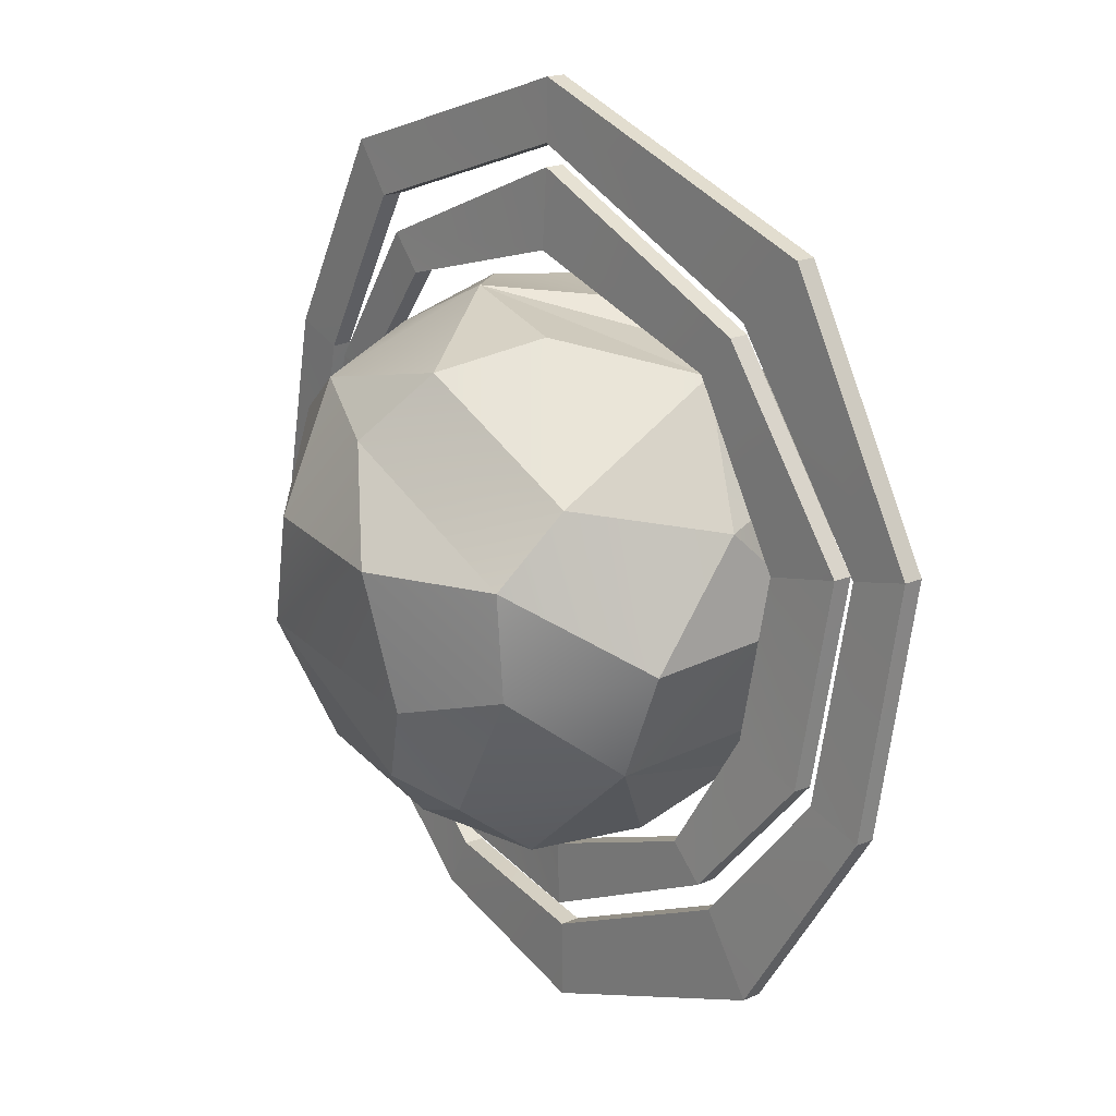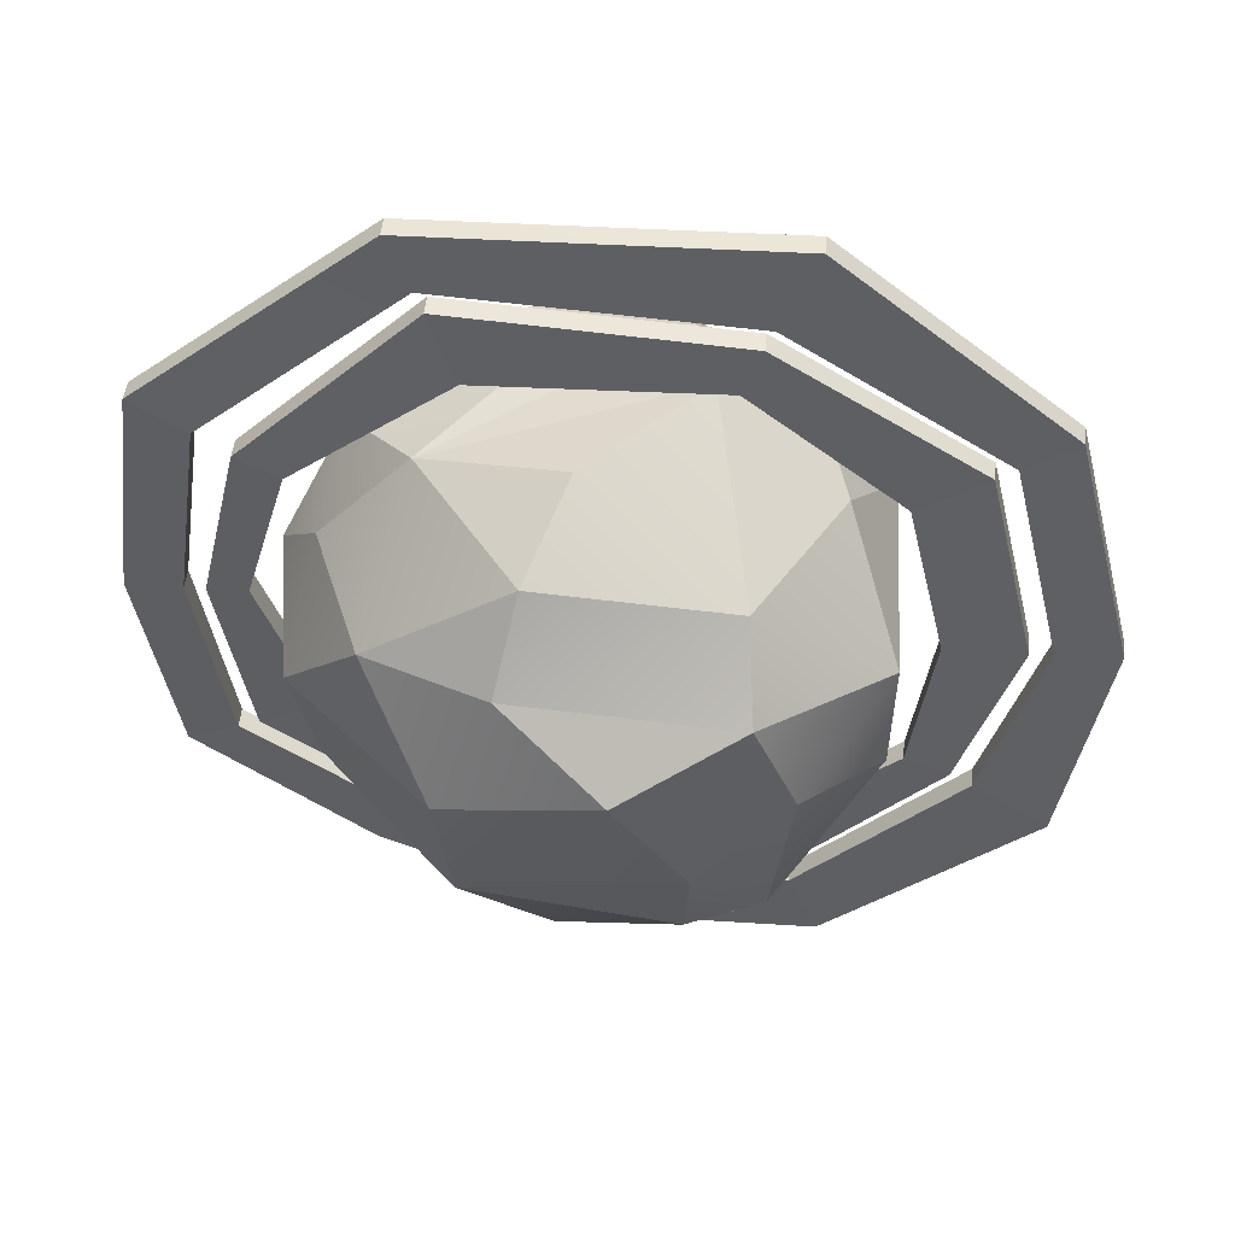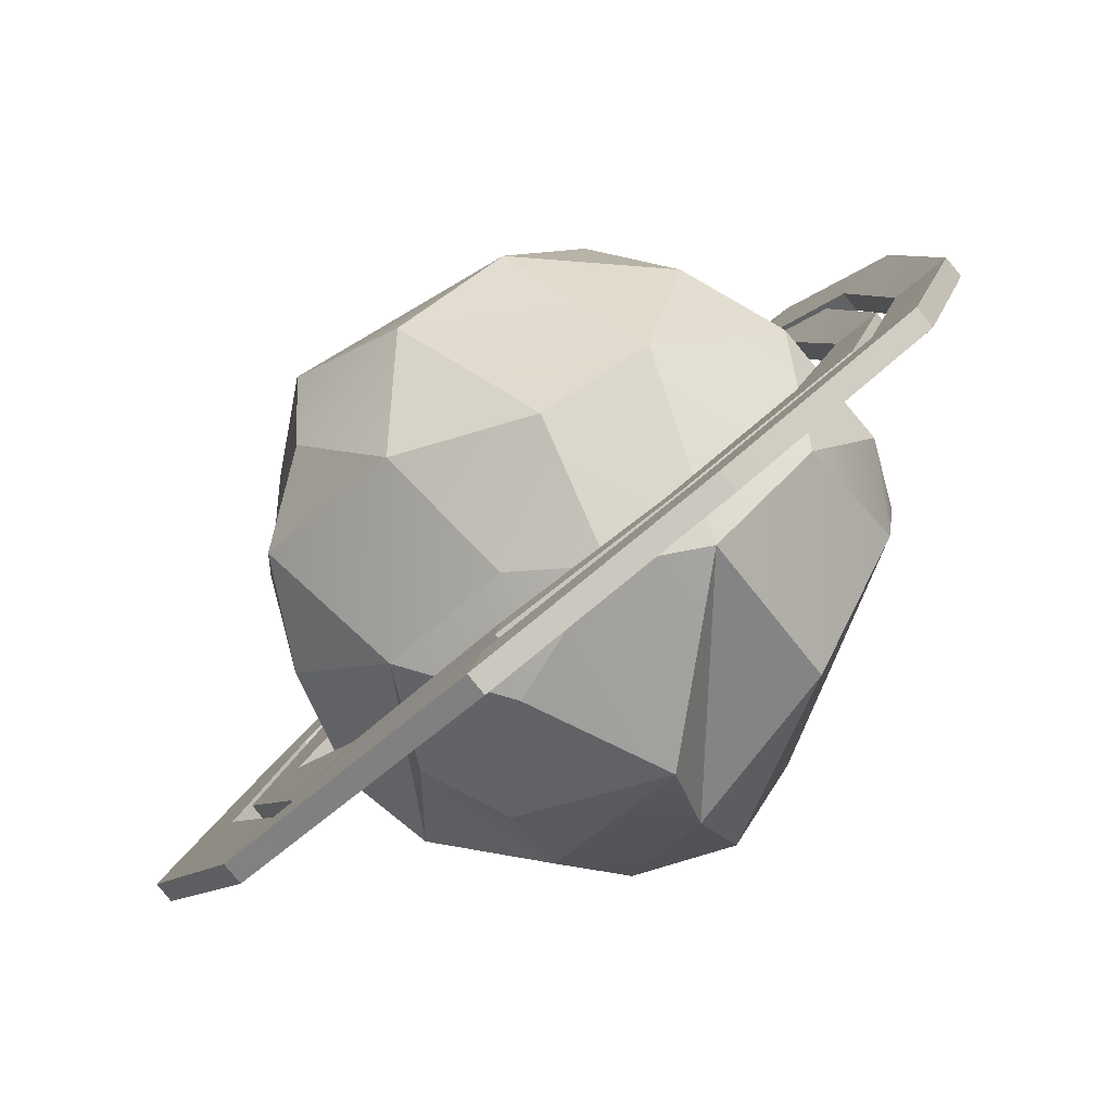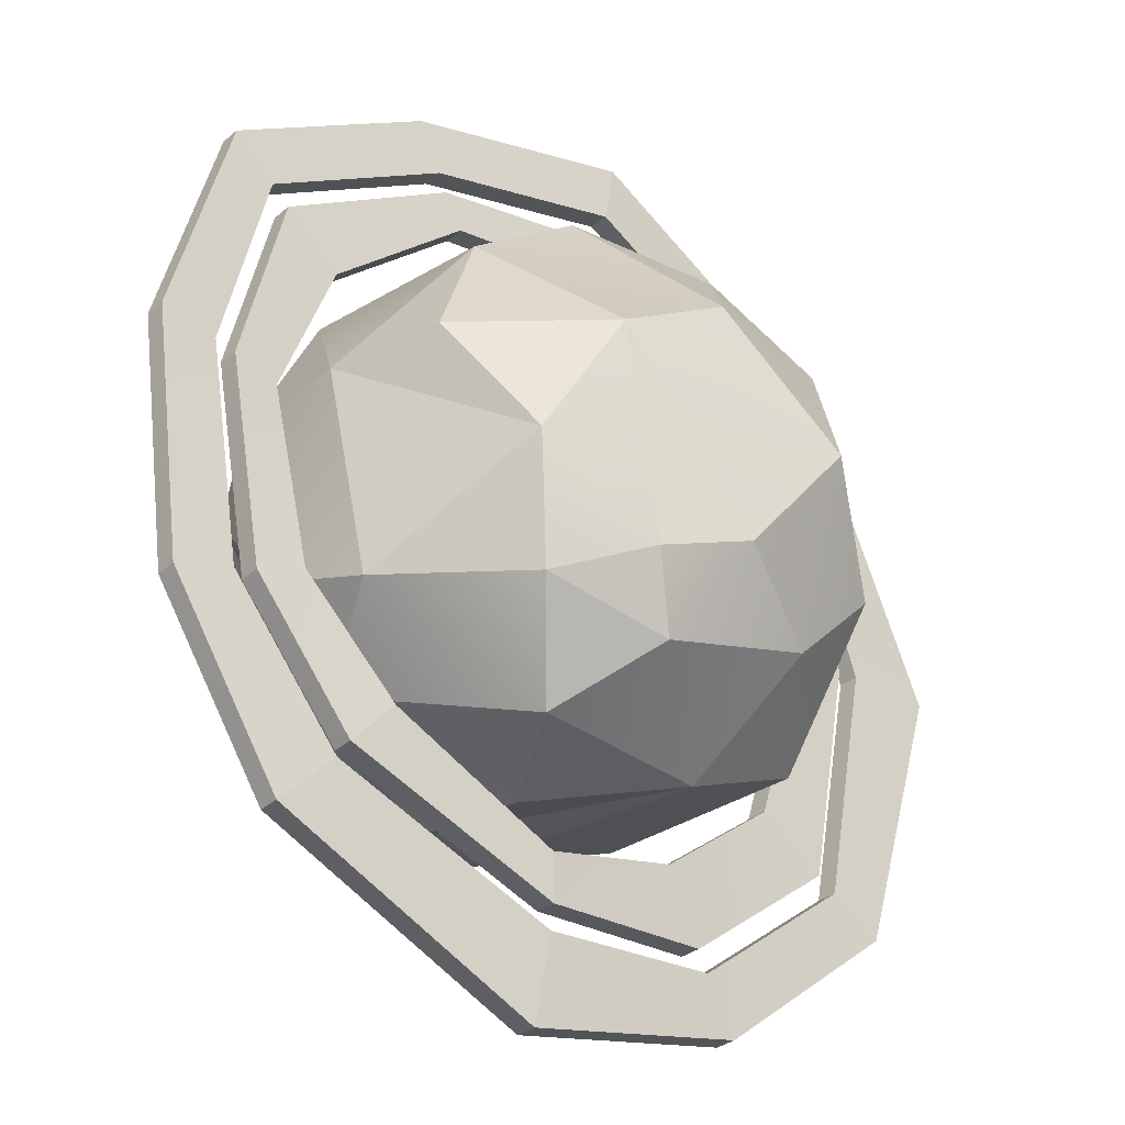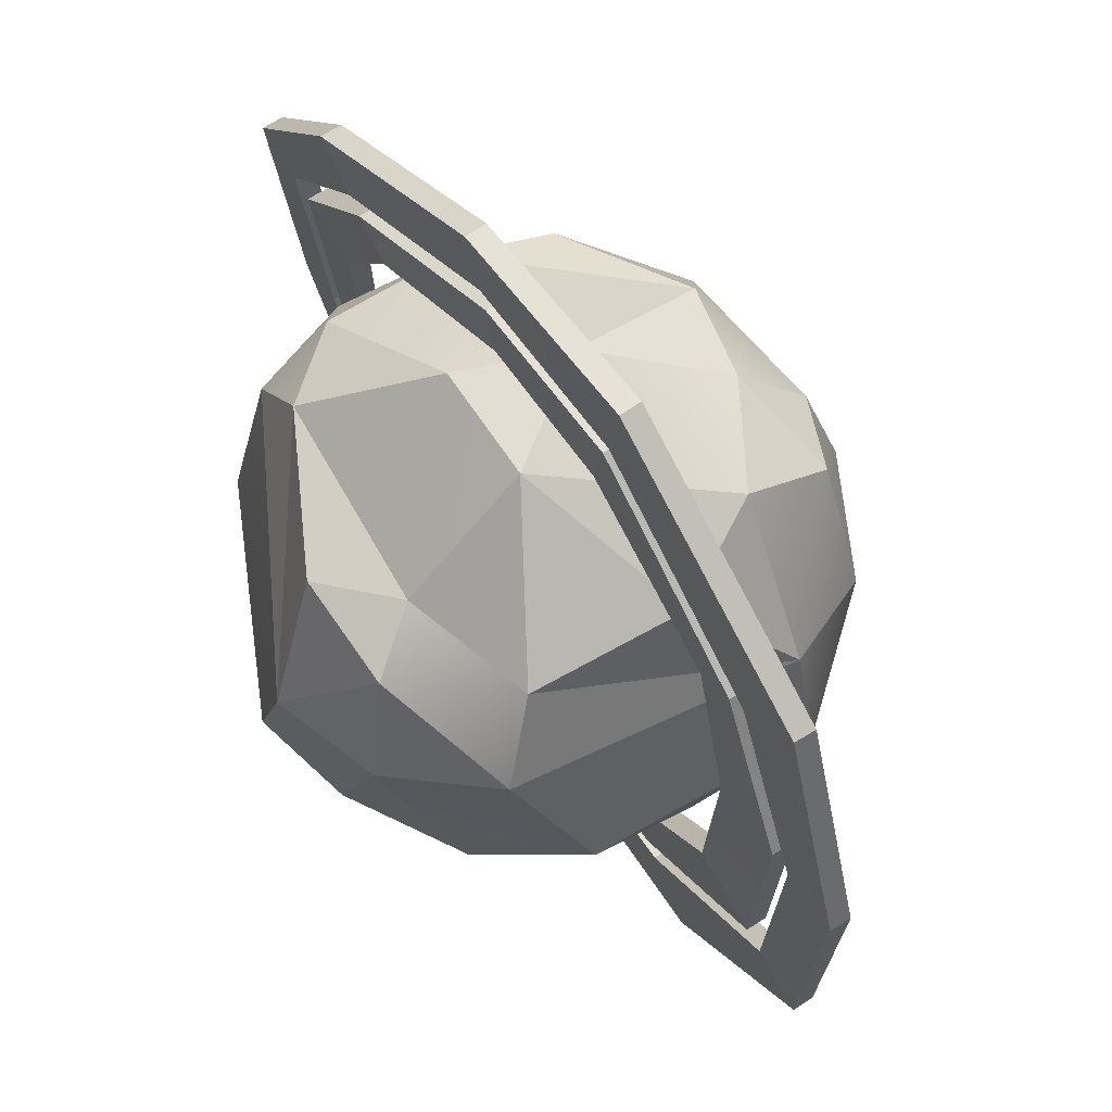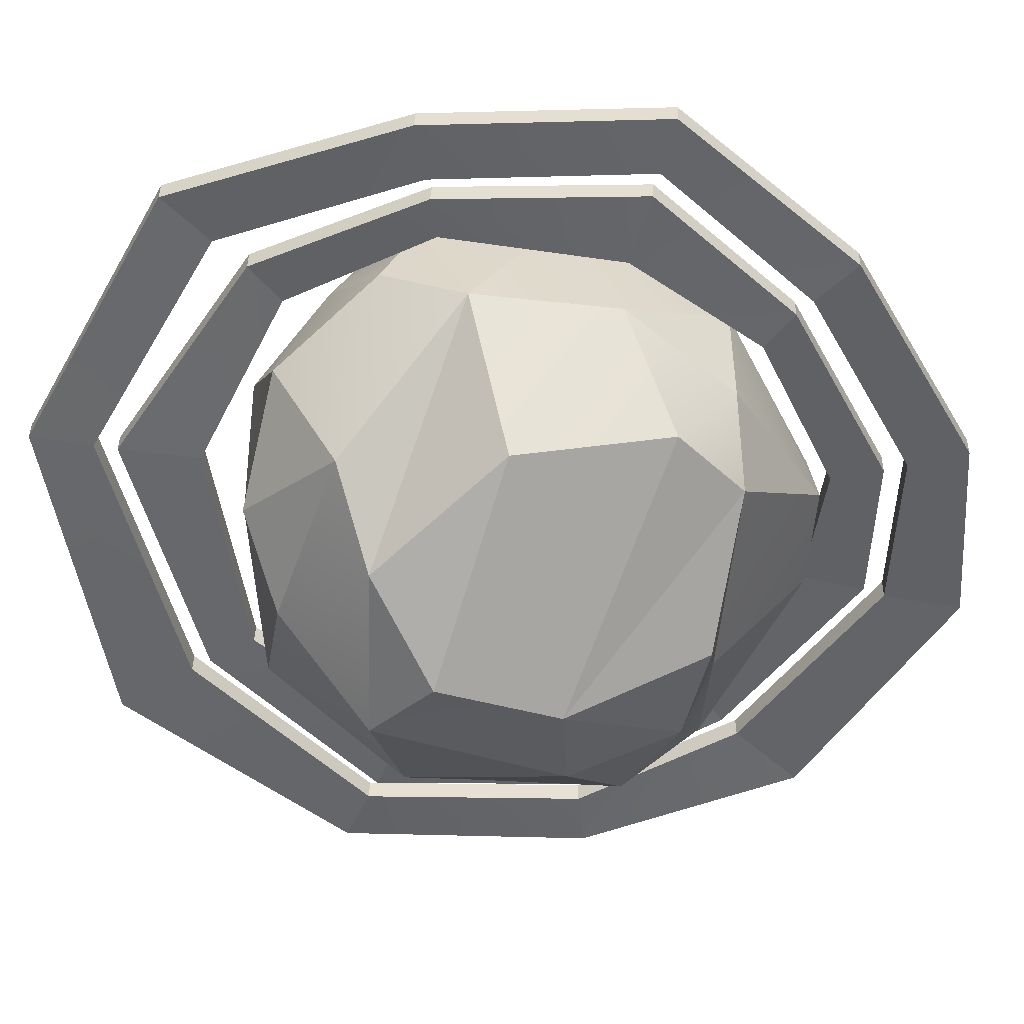
<metadata>
{"format":"obj","ext":"obj","renderer":"f3d","projection":"perspective","resolution":1024,"background":"white","views":[{"elev":49.5,"azim":-70.8,"up":"+Z"},{"elev":67.9,"azim":-118.0,"up":"+Z"},{"elev":51.9,"azim":64.0,"up":"+Y"},{"elev":13.2,"azim":-118.5,"up":"+Y"},{"elev":-25.8,"azim":-155.0,"up":"+Y"},{"elev":6.0,"azim":114.1,"up":"+Y"}]}
</metadata>
<code>
v  0.7083 0.7629 0.5219
v  0.6102 0.6679 0.4474
v  0.4791 0.1947 0.8508
v  0.5506 0.2172 0.9808
v  0.5952 0.9115 -0.0422
v  0.5211 0.7996 -0.0333
v  0.0821 -0.3902 0.834
v  0.096 -0.4914 1.031
v  -0.3313 -0.8728 0.6205
v  -0.289 -0.7588 0.5343
v  -0.6144 -0.8955 0.0704
v  -0.5362 -0.7721 0.0524
v  -0.608 -0.5803 -0.3556
v  -0.747 -0.7118 -0.4662
v  -0.5109 -0.1884 -0.7652
v  -0.6044 -0.2213 -0.9298
v  0.4094 0.9221 -0.5657
v  0.3563 0.8103 -0.5081
v  0.0801 0.6162 -0.8675
v  0.0716 0.5371 -0.7587
v  -0.329 0.1825 -1.014
v  -0.2924 0.1511 -0.8775
v  0.747 0.7359 0.5054
v  0.5898 0.1913 0.9638
v  0.5184 0.1688 0.8337
v  0.649 0.6409 0.4311
v  0.6345 0.8843 -0.0567
v  0.5605 0.7724 -0.0478
v  0.1352 -0.5177 1.014
v  0.1213 -0.4165 0.8176
v  -0.2929 -0.8999 0.6035
v  -0.2506 -0.7859 0.5173
v  -0.5765 -0.9221 0.0517
v  -0.4985 -0.7988 0.0334
v  -0.7082 -0.7382 -0.4836
v  -0.5693 -0.6066 -0.3732
v  -0.5663 -0.2494 -0.9459
v  -0.4727 -0.2164 -0.7813
v  0.3958 0.7837 -0.5233
v  0.449 0.8955 -0.5808
v  0.1182 0.5887 -0.8844
v  0.1096 0.5094 -0.7759
v  -0.2919 0.1535 -1.031
v  -0.2553 0.122 -0.8941
v  0.0763 -0.3178 -0.5374
v  0.2716 -0.2647 -0.6033
v  0.1608 -0.4653 -0.4911
v  0.4877 -0.3907 -0.3397
v  0.2772 0.1007 -0.6784
v  0.4194 0.2265 -0.5765
v  0.6509 0.1933 -0.2846
v  0.6614 -0.3188 -0.1115
v  0.334 0.4948 -0.4161
v  0.4855 0.5282 -0.1126
v  0.7146 -0.0689 0.015
v  -0.3344 0.1139 -0.6245
v  -0.4616 0.4021 -0.2963
v  -0.0034 0.4683 -0.5407
v  -0.1025 0.0606 -0.7297
v  0.228 0.3097 -0.6407
v  -0.1697 0.5727 -0.3732
v  0.0822 0.6872 -0.1666
v  -0.3616 0.581 -0.0522
v  -0.569 0.142 -0.3446
v  -0.6402 0.1825 -0.1318
v  -0.2743 0.5766 0.2298
v  0.1681 0.7081 0.1155
v  0.4641 0.5673 0.1147
v  -0.6242 0.1627 0.0919
v  -0.4912 0.2841 0.3865
v  0.0351 0.5764 0.3916
v  -0.2201 0.3966 0.4921
v  0.3564 0.5217 0.2954
v  -0.2288 -0.1556 -0.6554
v  -0.4465 -0.3632 -0.348
v  -0.5872 -0.1383 -0.3543
v  -0.5558 -0.3521 -0.0016
v  -0.1379 -0.5168 -0.4248
v  -0.6794 0.0014 -0.1329
v  -0.6126 -0.0876 0.2211
v  -0.0243 -0.6458 -0.2719
v  -0.0446 -0.6665 0.1011
v  -0.4788 -0.3986 0.28
v  -0.5017 -0.0352 0.449
v  0.2906 -0.5615 -0.2657
v  0.2796 -0.6017 0.1486
v  -0.1465 -0.4613 0.4195
v  0.0707 -0.5257 0.3614
v  -0.3183 -0.1242 0.5552
v  0.1493 -0.3048 0.5775
v  0.0804 0.0552 0.6471
v  -0.0845 0.2618 0.6237
v  0.3142 0.3037 0.5218
v  0.3335 -0.3594 0.4797
v  0.3965 0.0183 0.5038
v  0.6079 -0.1808 0.2988
v  0.5968 0.0437 0.3909
v  0.5429 0.3543 0.3415
v  0.5687 -0.436 0.0915
v  0.7252 0.1755 0.0885
v  0.3636 0.1644 0.6306
v  0.4525 0.1861 0.8026
v  0.5492 0.6127 0.3949
v  0.4751 0.5352 0.3477
v  0.4409 0.6772 -0.0217
v  0.4936 0.7583 -0.0303
v  0.0663 -0.3089 0.6651
v  0.0772 -0.366 0.7834
v  -0.2157 -0.566 0.3922
v  -0.2732 -0.7165 0.5025
v  -0.4036 -0.5718 0.0362
v  -0.5068 -0.7273 0.0483
v  -0.4961 -0.4599 -0.29
v  -0.5687 -0.541 -0.3278
v  -0.4005 -0.1389 -0.5883
v  -0.48 -0.1701 -0.7231
v  0.2697 0.6207 -0.4023
v  0.3342 0.763 -0.4829
v  0.0681 0.5074 -0.7186
v  0.0523 0.434 -0.6364
v  -0.2783 0.1387 -0.8247
v  -0.242 0.1184 -0.7071
v  0.4031 0.1389 0.6134
v  0.5139 0.5083 0.3313
v  0.5879 0.5856 0.3785
v  0.4919 0.1605 0.7855
v  0.4804 0.6501 -0.0358
v  0.533 0.731 -0.0446
v  0.1166 -0.3922 0.7671
v  0.1056 -0.3351 0.6488
v  -0.1774 -0.5931 0.3749
v  -0.2349 -0.7437 0.4853
v  -0.4691 -0.7539 0.0289
v  -0.366 -0.5982 0.0166
v  -0.5301 -0.5672 -0.3457
v  -0.4576 -0.4864 -0.3079
v  -0.3625 -0.1672 -0.6041
v  -0.4422 -0.1986 -0.739
v  0.3094 0.5943 -0.4171
v  0.3739 0.7366 -0.4977
v  0.0901 0.4061 -0.6537
v  0.1064 0.48 -0.7357
v  -0.2053 0.0886 -0.7234
v  -0.2417 0.109 -0.8413
g 003_planet_02
f 1 2 3 4
f 2 1 5 6
f 7 8 4 3
f 9 8 7 10
f 11 9 10 12
f 13 14 11 12
f 14 13 15 16
f 5 17 18 6
f 18 17 19 20
f 21 22 20 19
f 21 16 15 22
f 23 24 25 26
f 27 23 26 28
f 24 29 30 25
f 30 29 31 32
f 32 31 33 34
f 33 35 36 34
f 35 37 38 36
f 39 40 27 28
f 41 40 39 42
f 43 41 42 44
f 43 44 38 37
f 4 24 23 1
f 2 26 25 3
f 1 23 27 5
f 6 28 26 2
f 8 29 24 4
f 3 25 30 7
f 9 31 29 8
f 7 30 32 10
f 11 33 31 9
f 10 32 34 12
f 14 35 33 11
f 12 34 36 13
f 16 37 35 14
f 13 36 38 15
f 5 27 40 17
f 18 39 28 6
f 17 40 41 19
f 20 42 39 18
f 19 41 43 21
f 22 44 42 20
f 21 43 37 16
f 15 38 44 22
f 45 46 47
f 47 46 48
f 46 49 48
f 48 49 50
f 51 52 48 50
f 53 54 51 50
f 52 51 55
f 51 54 55
f 56 57 58
f 59 56 58 60
f 58 61 62
f 61 63 62
f 53 58 62 54
f 60 58 53
f 57 56 64
f 65 63 57 64
f 66 67 62 63
f 67 68 54 62
f 65 69 63
f 70 66 63 69
f 67 66 71
f 72 71 66 70
f 73 68 67 71
f 74 75 76
f 56 74 76 64
f 76 75 77
f 75 78 77
f 79 76 77 80
f 64 76 79
f 78 74 45
f 77 78 81
f 47 81 78 45
f 82 83 77 81
f 83 84 80 77
f 47 85 81
f 85 86 82 81
f 83 82 87
f 88 87 82 86
f 89 84 83 87
f 89 90 91 92
f 72 84 89 92
f 92 91 93
f 91 90 93
f 71 92 93 73
f 72 92 71
f 90 89 87
f 93 94 95
f 88 94 90 87
f 96 97 95 94
f 98 68 73 93
f 88 86 94
f 99 96 94 86
f 98 97 100
f 55 100 96 99
f 68 98 100 54
f 45 49 46
f 59 49 45 74
f 48 85 47
f 64 79 65
f 84 72 70
f 80 84 70 69
f 69 65 79 80
f 74 56 59
f 59 60 49
f 50 49 60 53
f 52 55 99
f 99 86 85
f 48 52 99 85
f 57 61 58
f 61 57 63
f 74 78 75
f 95 97 98 93
f 97 96 100
f 54 100 55
f 93 90 94
f 101 102 103 104
f 105 104 103 106
f 101 107 108 102
f 109 110 108 107
f 109 111 112 110
f 111 113 114 112
f 115 116 114 113
f 117 105 106 118
f 117 118 119 120
f 121 122 120 119
f 116 115 122 121
f 123 124 125 126
f 127 128 125 124
f 123 126 129 130
f 131 130 129 132
f 133 134 131 132
f 134 133 135 136
f 137 136 135 138
f 139 140 128 127
f 139 141 142 140
f 141 143 144 142
f 143 137 138 144
f 101 104 124 123
f 102 126 125 103
f 105 127 124 104
f 103 125 128 106
f 101 123 130 107
f 108 129 126 102
f 107 130 131 109
f 110 132 129 108
f 109 131 134 111
f 112 133 132 110
f 111 134 136 113
f 114 135 133 112
f 113 136 137 115
f 116 138 135 114
f 117 139 127 105
f 106 128 140 118
f 120 141 139 117
f 118 140 142 119
f 120 122 143 141
f 119 142 144 121
f 122 115 137 143
f 121 144 138 116

</code>
